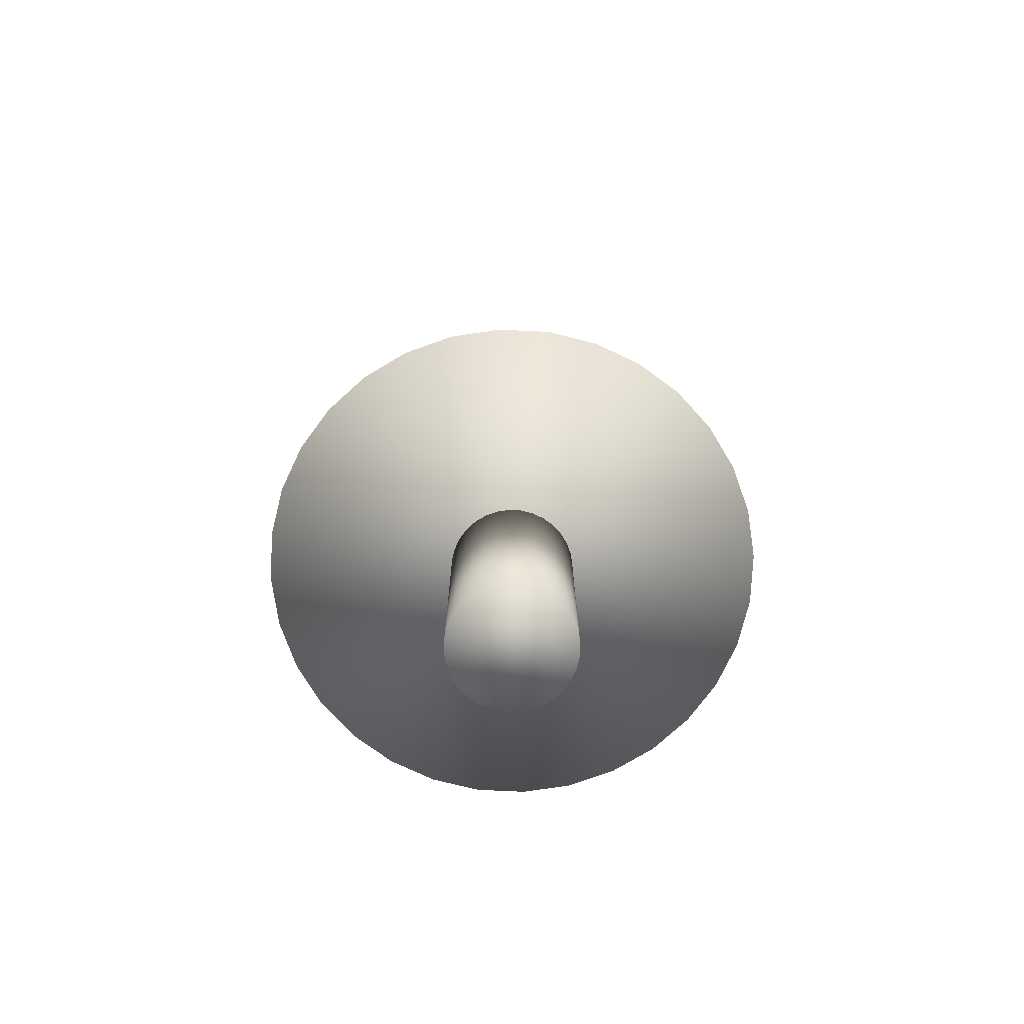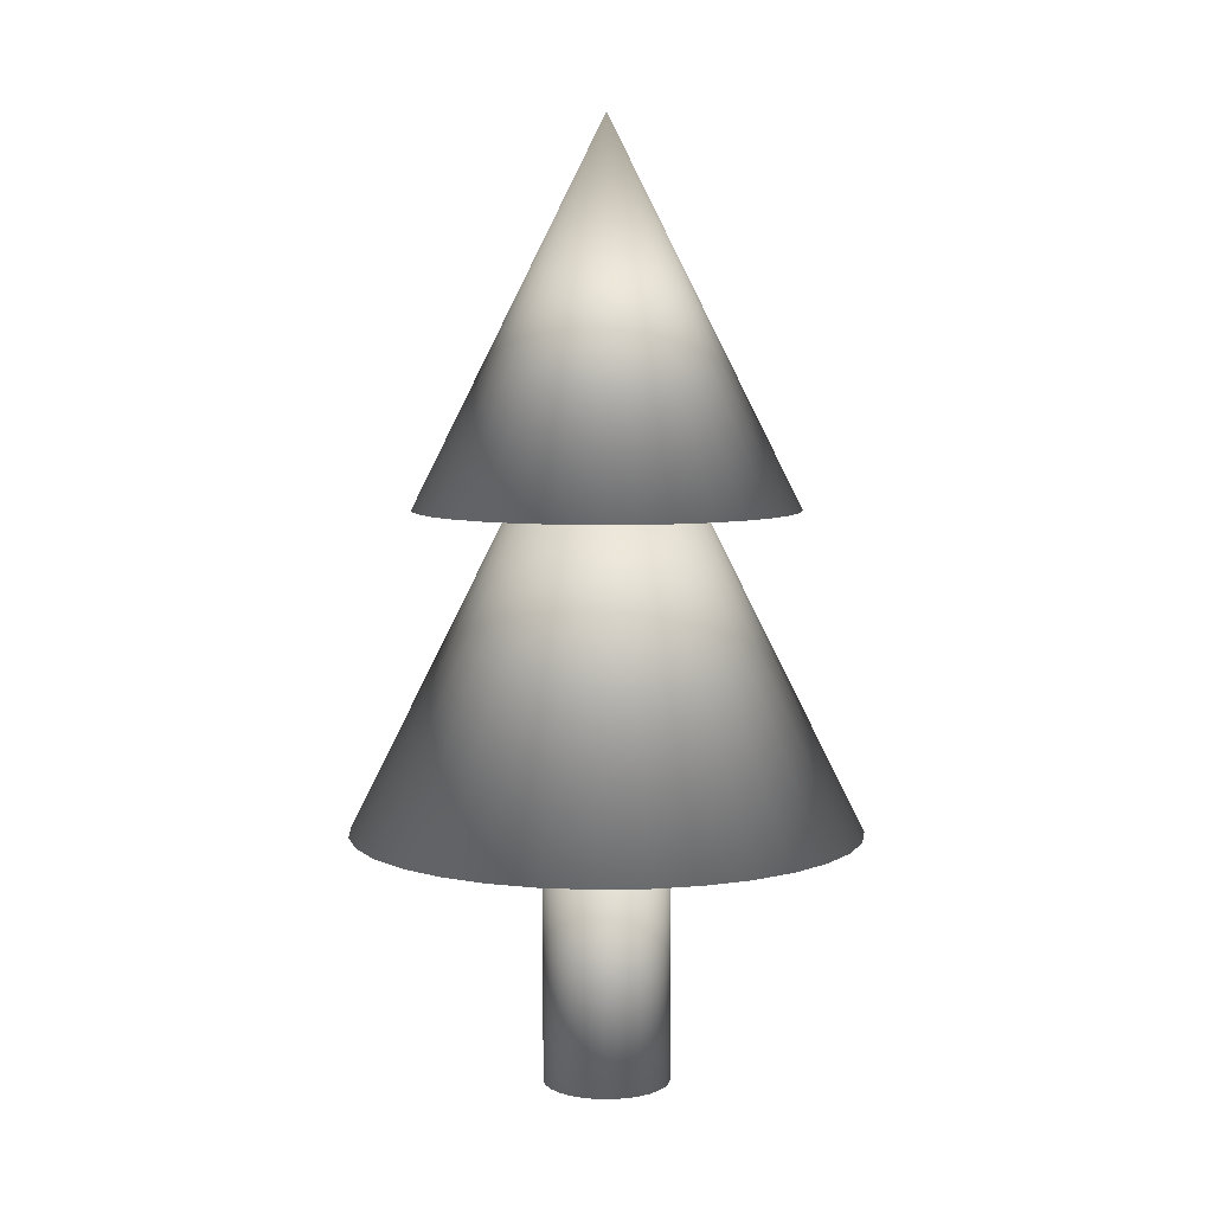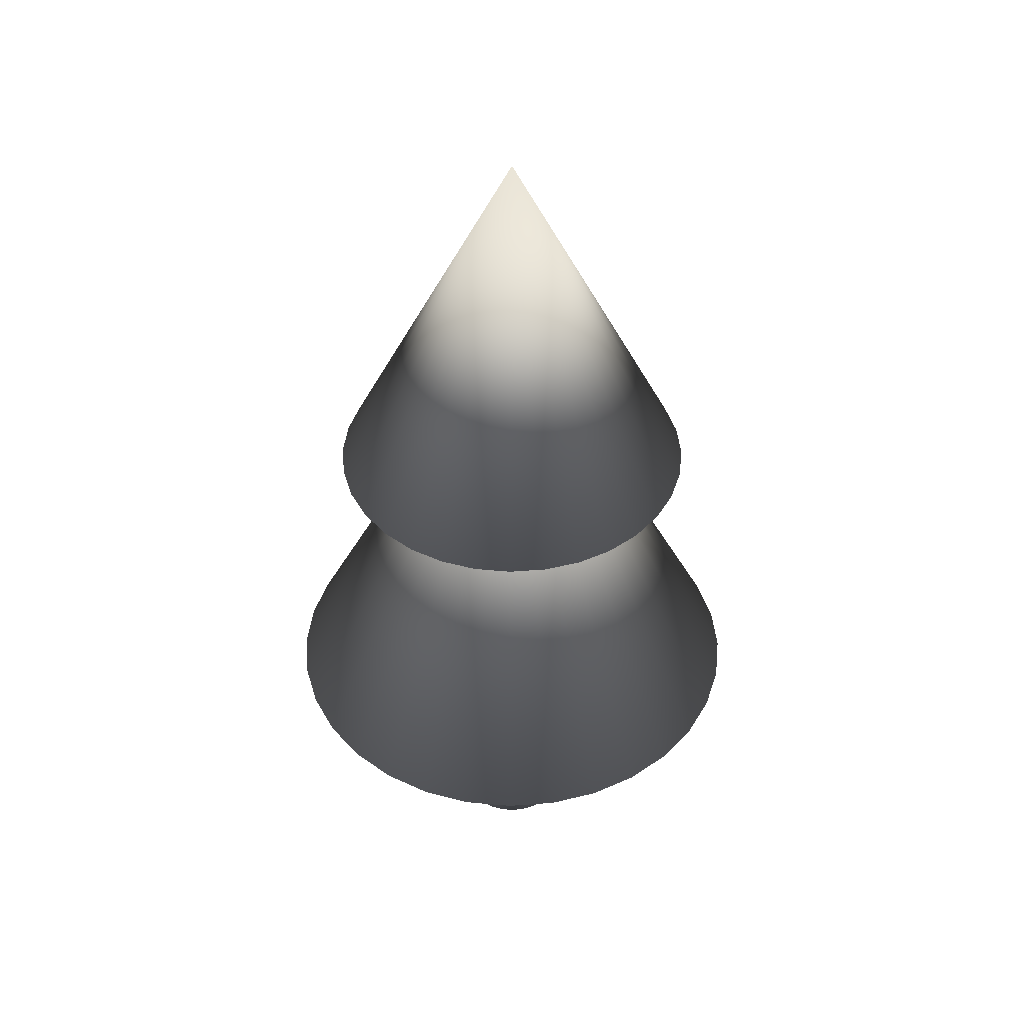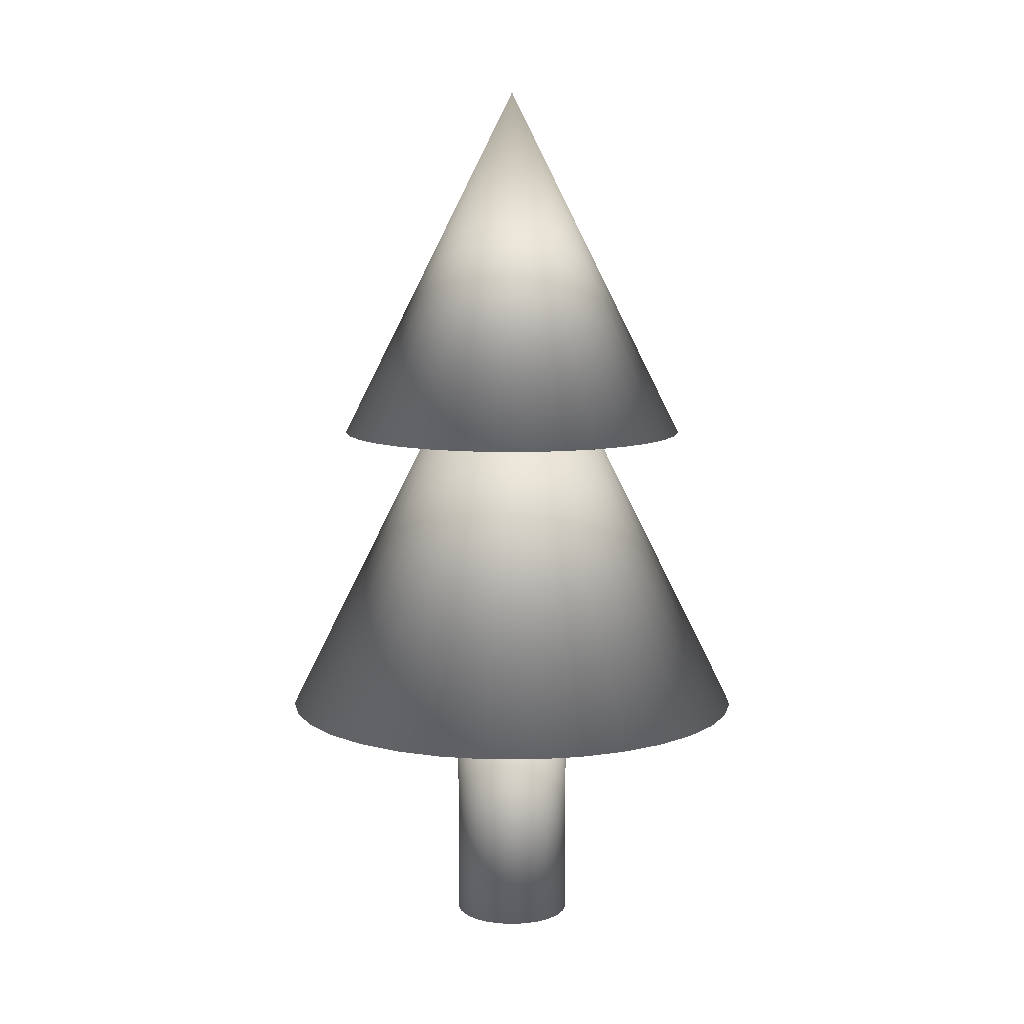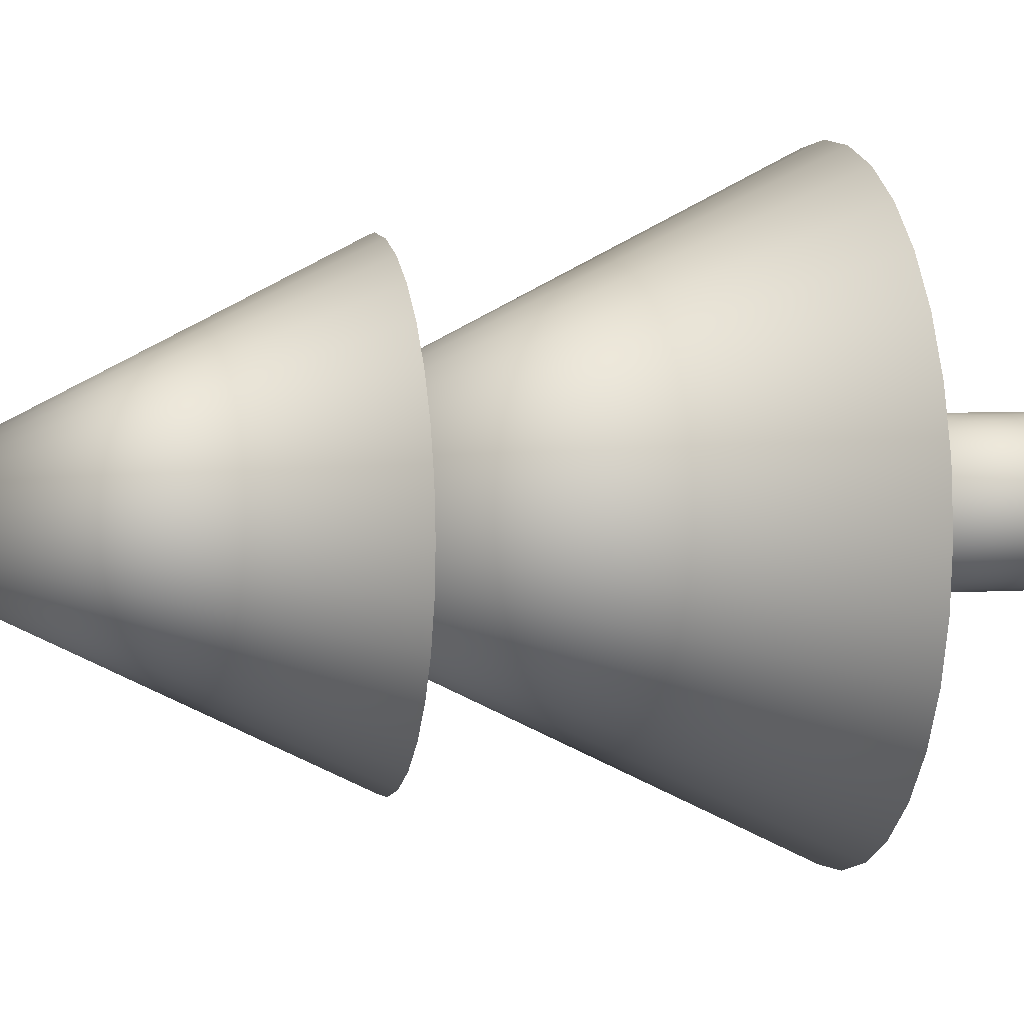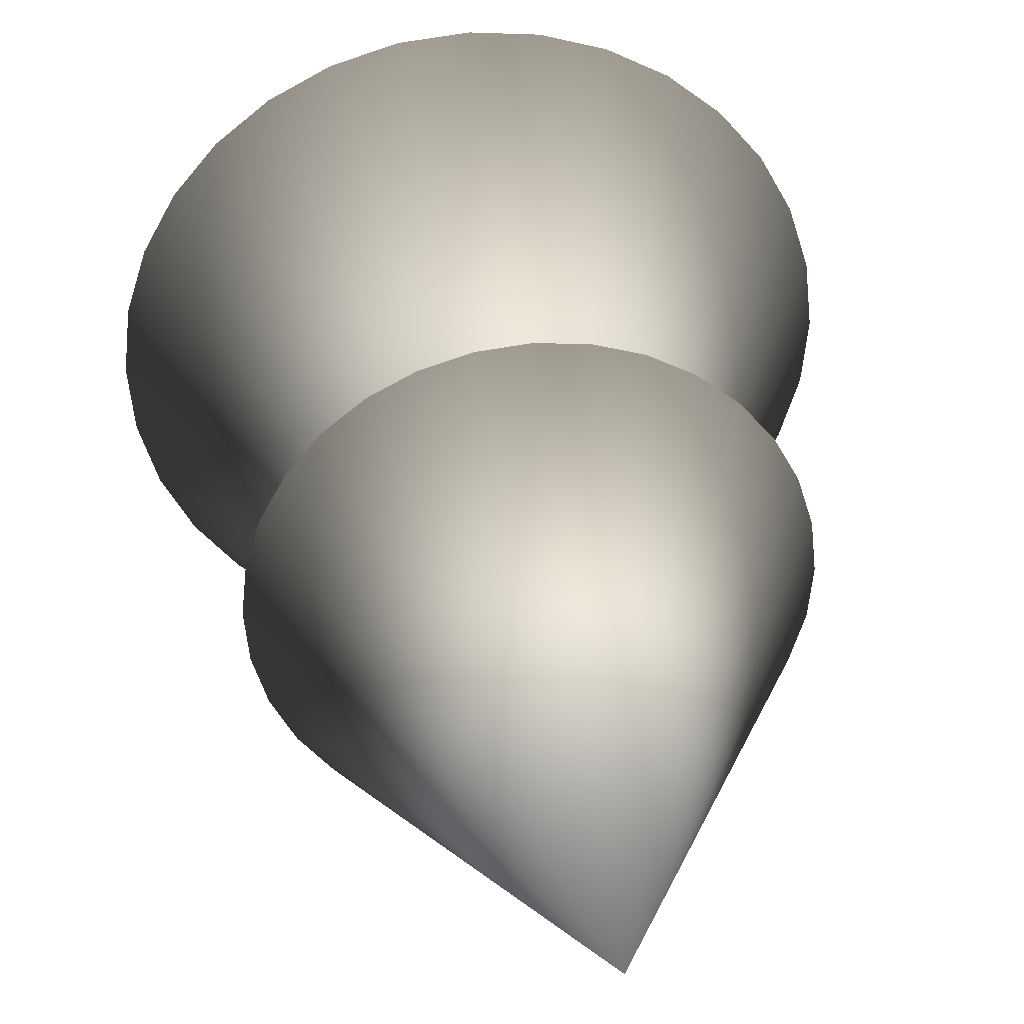
<metadata>
{"format":"obj","ext":"obj","renderer":"f3d","projection":"perspective","resolution":1024,"background":"white","views":[{"elev":-74.6,"azim":2.9,"up":"+Y"},{"elev":6.6,"azim":13.9,"up":"+Y"},{"elev":43.8,"azim":-168.2,"up":"+Y"},{"elev":9.3,"azim":-174.0,"up":"+Y"},{"elev":5.0,"azim":-103.7,"up":"+Z"},{"elev":33.7,"azim":172.3,"up":"+Z"}]}
</metadata>
<code>
v 0 2.25 0.75
v -0.1463 2.25 0.7356
v -0.287 2.25 0.6929
v -0.4167 2.25 0.6236
v -0.5303 2.25 0.5303
v -0.6236 2.25 0.4167
v -0.6929 2.25 0.287
v -0.7356 2.25 0.1463
v -0.75 2.25 0
v 0 3.75 0
v -0.7356 2.25 -0.1463
v -0.6929 2.25 -0.287
v -0.6236 2.25 -0.4167
v -0.5303 2.25 -0.5303
v -0.4167 2.25 -0.6236
v -0.287 2.25 -0.6929
v -0.1463 2.25 -0.7356
v 0 2.25 -0.75
v 0.1463 2.25 -0.7356
v 0.287 2.25 -0.6929
v 0.4167 2.25 -0.6236
v 0.5303 2.25 -0.5303
v 0.6236 2.25 -0.4167
v 0.6929 2.25 -0.287
v 0.7356 2.25 -0.1463
v 0.75 2.25 1e-06
v 0.7356 2.25 0.1463
v 0.6929 2.25 0.287
v 0.6236 2.25 0.4167
v 0.5303 2.25 0.5303
v 0.4167 2.25 0.6236
v 0.287 2.25 0.6929
v 0.1463 2.25 0.7356
f 1 10 2
f 2 10 3
f 3 10 4
f 4 10 5
f 5 10 6
f 6 10 7
f 7 10 8
f 8 10 9
f 9 10 11
f 11 10 12
f 12 10 13
f 13 10 14
f 14 10 15
f 15 10 16
f 16 10 17
f 17 10 18
f 18 10 19
f 19 10 20
f 20 10 21
f 21 10 22
f 22 10 23
f 23 10 24
f 24 10 25
f 25 10 26
f 26 10 27
f 27 10 28
f 28 10 29
f 29 10 30
f 30 10 31
f 31 10 32
f 32 10 33
f 33 10 1
f 17 25 33
f 33 1 2
f 2 3 33
f 4 5 8
f 6 7 8
f 8 9 11
f 11 12 8
f 13 14 17
f 15 16 17
f 17 18 19
f 19 20 17
f 21 22 23
f 23 24 25
f 25 26 27
f 27 28 29
f 29 30 31
f 31 32 33
f 33 3 4
f 5 6 8
f 8 12 13
f 14 15 17
f 17 20 21
f 21 23 25
f 25 27 29
f 29 31 33
f 33 4 17
f 8 13 17
f 17 21 25
f 25 29 33
f 4 8 17
v 0 1 1
v -0.1951 1 0.9808
v -0.3827 1 0.9239
v -0.5556 1 0.8315
v -0.7071 1 0.7071
v -0.8315 1 0.5556
v -0.9239 1 0.3827
v -0.9808 1 0.1951
v -1 1 0
v 0 3 0
v -0.9808 1 -0.1951
v -0.9239 1 -0.3827
v -0.8315 1 -0.5556
v -0.7071 1 -0.7071
v -0.5556 1 -0.8315
v -0.3827 1 -0.9239
v -0.1951 1 -0.9808
v 0 1 -1
v 0.1951 1 -0.9808
v 0.3827 1 -0.9239
v 0.5556 1 -0.8315
v 0.7071 1 -0.7071
v 0.8315 1 -0.5556
v 0.9239 1 -0.3827
v 0.9808 1 -0.1951
v 1 1 1e-06
v 0.9808 1 0.1951
v 0.9239 1 0.3827
v 0.8315 1 0.5556
v 0.7071 1 0.7071
v 0.5556 1 0.8315
v 0.3827 1 0.9239
v 0.1951 1 0.9808
f 34 43 35
f 35 43 36
f 36 43 37
f 37 43 38
f 38 43 39
f 39 43 40
f 40 43 41
f 41 43 42
f 42 43 44
f 44 43 45
f 45 43 46
f 46 43 47
f 47 43 48
f 48 43 49
f 49 43 50
f 50 43 51
f 51 43 52
f 52 43 53
f 53 43 54
f 54 43 55
f 55 43 56
f 56 43 57
f 57 43 58
f 58 43 59
f 59 43 60
f 60 43 61
f 61 43 62
f 62 43 63
f 63 43 64
f 64 43 65
f 65 43 66
f 66 43 34
f 50 58 41
f 66 34 35
f 35 36 37
f 37 38 39
f 39 40 37
f 41 42 44
f 44 45 41
f 46 47 50
f 48 49 50
f 50 51 52
f 52 53 50
f 54 55 56
f 56 57 58
f 58 59 60
f 60 61 62
f 62 63 66
f 64 65 66
f 66 35 41
f 37 40 41
f 41 45 46
f 47 48 50
f 50 53 54
f 54 56 58
f 58 60 66
f 63 64 66
f 35 37 41
f 41 46 50
f 50 54 58
f 60 62 66
f 66 41 58
v 0 0 0.25
v 0 1 0.25
v -0.04877 0 0.2452
v -0.04877 1 0.2452
v -0.09567 0 0.231
v -0.09567 1 0.231
v -0.1389 0 0.2079
v -0.1389 1 0.2079
v -0.1768 0 0.1768
v -0.1768 1 0.1768
v -0.2079 0 0.1389
v -0.2079 1 0.1389
v -0.231 0 0.09567
v -0.231 1 0.09567
v -0.2452 0 0.04877
v -0.2452 1 0.04877
v -0.25 0 0
v -0.25 1 0
v -0.2452 0 -0.04877
v -0.2452 1 -0.04877
v -0.231 0 -0.09567
v -0.231 1 -0.09567
v -0.2079 0 -0.1389
v -0.2079 1 -0.1389
v -0.1768 0 -0.1768
v -0.1768 1 -0.1768
v -0.1389 0 -0.2079
v -0.1389 1 -0.2079
v -0.09567 0 -0.231
v -0.09567 1 -0.231
v -0.04877 0 -0.2452
v -0.04877 1 -0.2452
v 0 0 -0.25
v 0 1 -0.25
v 0.04877 0 -0.2452
v 0.04877 1 -0.2452
v 0.09567 0 -0.231
v 0.09567 1 -0.231
v 0.1389 0 -0.2079
v 0.1389 1 -0.2079
v 0.1768 0 -0.1768
v 0.1768 1 -0.1768
v 0.2079 0 -0.1389
v 0.2079 1 -0.1389
v 0.231 0 -0.09567
v 0.231 1 -0.09567
v 0.2452 0 -0.04877
v 0.2452 1 -0.04877
v 0.25 0 0
v 0.25 1 0
v 0.2452 0 0.04877
v 0.2452 1 0.04877
v 0.231 0 0.09567
v 0.231 1 0.09567
v 0.2079 0 0.1389
v 0.2079 1 0.1389
v 0.1768 0 0.1768
v 0.1768 1 0.1768
v 0.1389 0 0.2079
v 0.1389 1 0.2079
v 0.09567 0 0.231
v 0.09567 1 0.231
v 0.04877 0 0.2452
v 0.04877 1 0.2452
f 68 69 67
f 70 71 69
f 72 73 71
f 74 75 73
f 76 77 75
f 78 79 77
f 80 81 79
f 82 83 81
f 84 85 83
f 86 87 85
f 88 89 87
f 90 91 89
f 92 93 91
f 94 95 93
f 96 97 95
f 98 99 97
f 100 101 99
f 102 103 101
f 104 105 103
f 106 107 105
f 108 109 107
f 110 111 109
f 112 113 111
f 114 115 113
f 116 117 115
f 118 119 117
f 120 121 119
f 122 123 121
f 124 125 123
f 126 127 125
f 96 88 72
f 128 129 127
f 130 67 129
f 97 113 81
f 68 70 69
f 70 72 71
f 72 74 73
f 74 76 75
f 76 78 77
f 78 80 79
f 80 82 81
f 82 84 83
f 84 86 85
f 86 88 87
f 88 90 89
f 90 92 91
f 92 94 93
f 94 96 95
f 96 98 97
f 98 100 99
f 100 102 101
f 102 104 103
f 104 106 105
f 106 108 107
f 108 110 109
f 110 112 111
f 112 114 113
f 114 116 115
f 116 118 117
f 118 120 119
f 120 122 121
f 122 124 123
f 124 126 125
f 126 128 127
f 72 70 68
f 68 130 72
f 128 126 124
f 124 122 120
f 120 118 116
f 116 114 120
f 112 110 104
f 108 106 104
f 104 102 100
f 100 98 104
f 96 94 92
f 92 90 88
f 88 86 84
f 84 82 88
f 80 78 76
f 76 74 80
f 72 130 128
f 128 124 120
f 120 114 112
f 110 108 104
f 104 98 96
f 96 92 88
f 88 82 80
f 80 74 72
f 72 128 120
f 120 112 104
f 104 96 72
f 88 80 72
f 72 120 104
f 128 130 129
f 130 68 67
f 129 67 69
f 69 71 73
f 73 75 77
f 77 79 73
f 81 83 85
f 85 87 81
f 89 91 97
f 93 95 97
f 97 99 101
f 101 103 105
f 105 107 109
f 109 111 113
f 113 115 117
f 117 119 121
f 121 123 129
f 125 127 129
f 129 69 81
f 73 79 81
f 81 87 89
f 91 93 97
f 97 101 113
f 105 109 113
f 113 117 129
f 123 125 129
f 69 73 81
f 81 89 97
f 101 105 113
f 117 121 129
f 129 81 113

</code>
